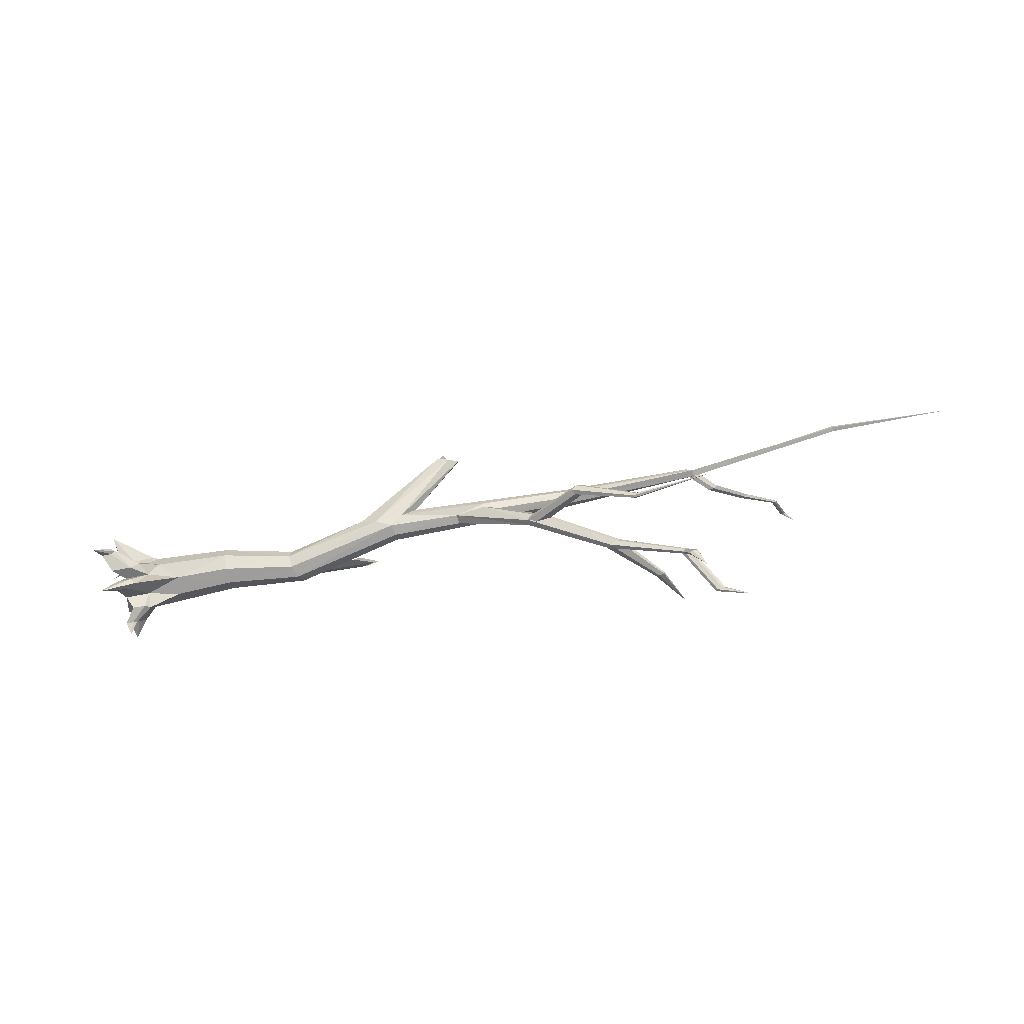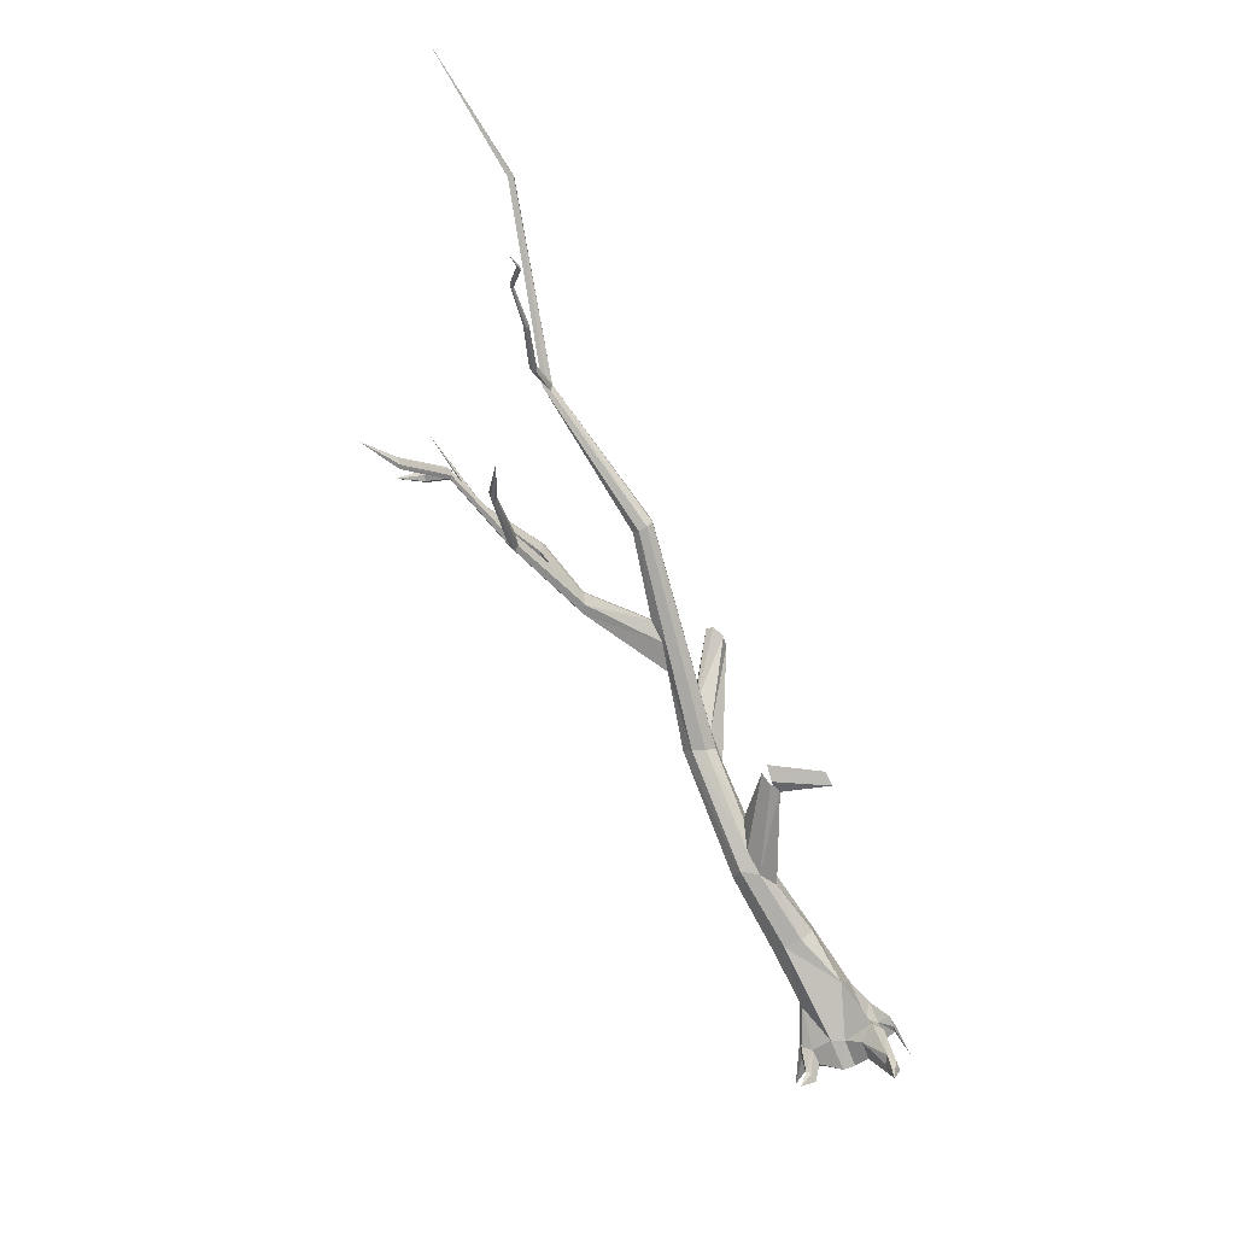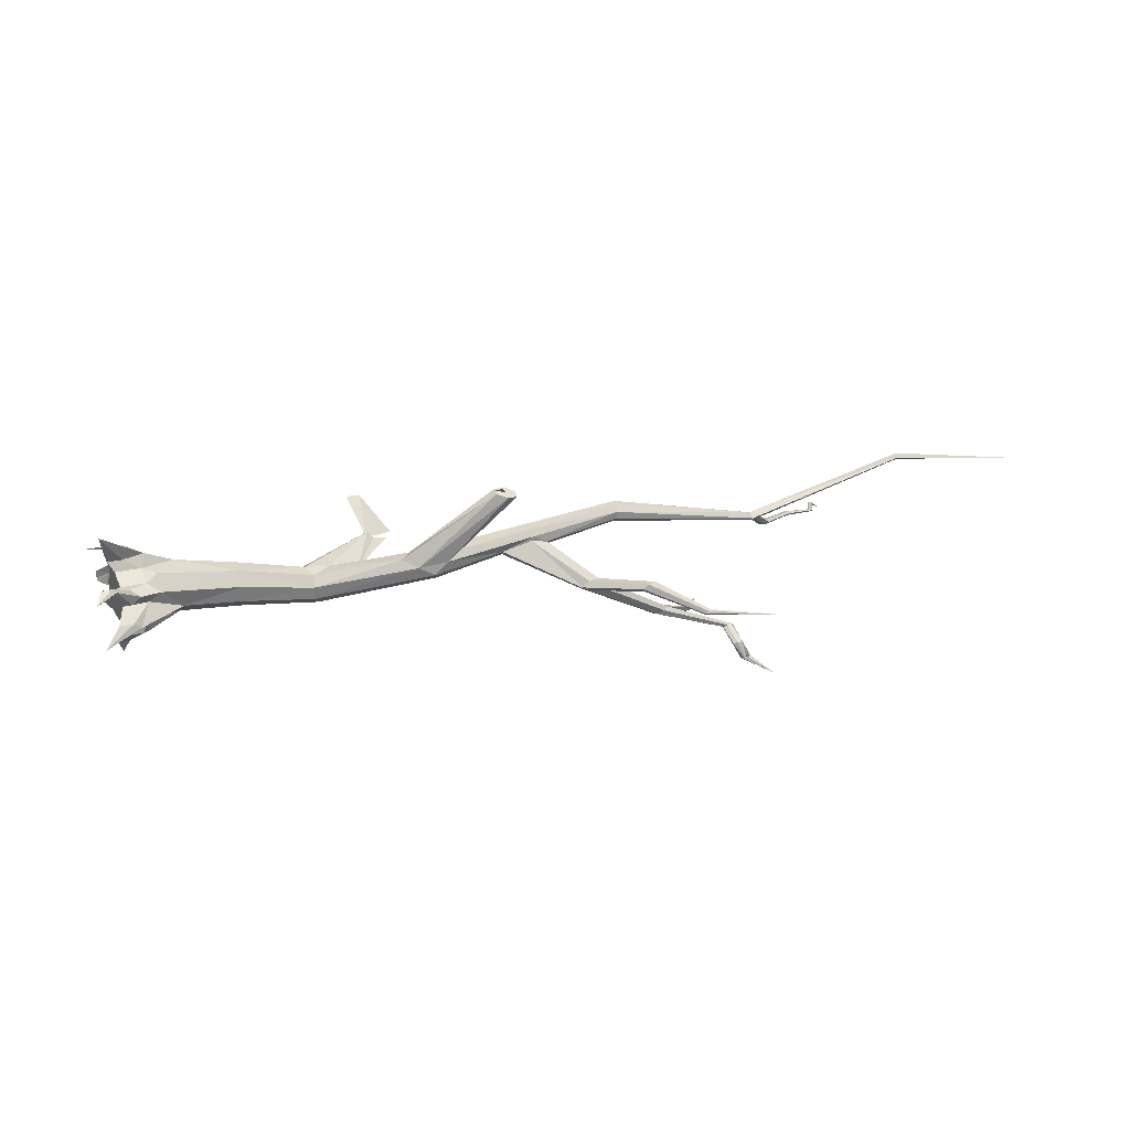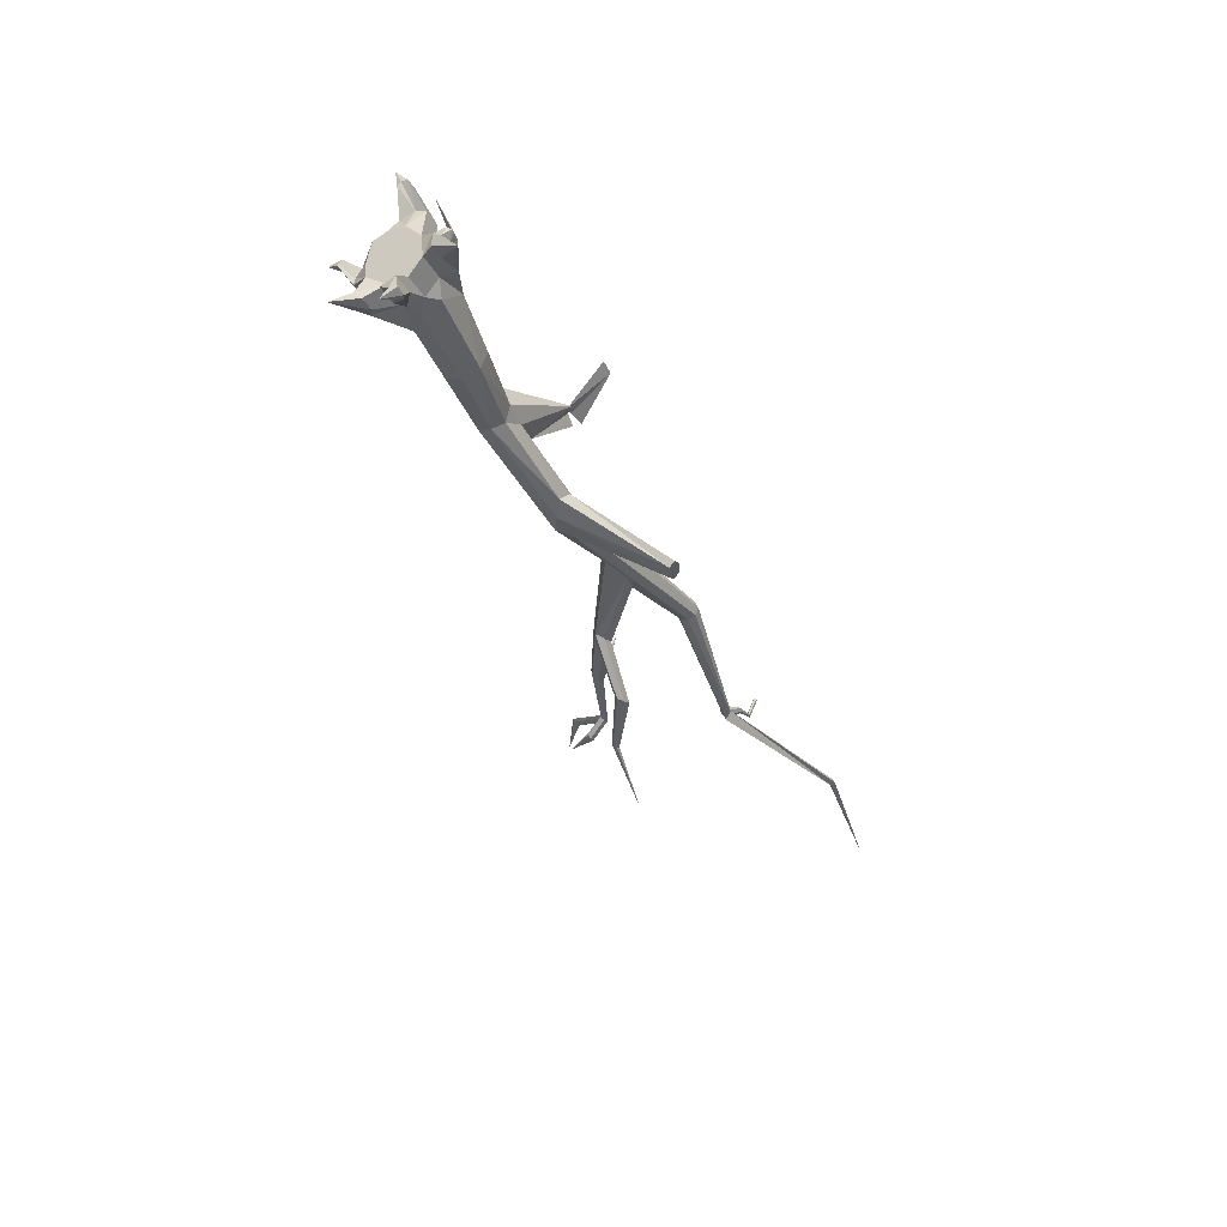
<metadata>
{"format":"obj","ext":"obj","renderer":"f3d","projection":"perspective","resolution":1024,"background":"white","views":[{"elev":-55.1,"azim":31.1,"up":"+Z"},{"elev":74.4,"azim":-123.6,"up":"+Y"},{"elev":0.8,"azim":7.3,"up":"+Z"},{"elev":-61.3,"azim":-70.9,"up":"+Y"}]}
</metadata>
<code>
o tree_Mesh
v 1.116 1.74 -13.8
v 1.086 1.771 -13.75
v 1.049 1.826 -13.74
v 1.03 1.886 -13.85
v 1.188 1.876 -13.9
v 1.627 1.991 -13.82
v 1.627 2.003 -13.78
v 1.626 2.063 -13.87
v 1.627 2.016 -13.86
v 1.991 2.179 -13.73
v 2.013 2.174 -13.77
v 2.032 2.141 -13.79
v 2.037 2.099 -13.78
v 2.638 2.452 -13.55
v 2.634 2.46 -13.53
v 2.624 2.482 -13.51
v 2.612 2.505 -13.52
v 2.607 2.515 -13.54
v 2.611 2.507 -13.57
v 2.622 2.485 -13.58
v 2.633 2.462 -13.58
v 3.121 2.632 -13.58
v 3.125 2.607 -13.58
v 3.652 2.866 -13.33
v 3.647 2.881 -13.33
v 3.653 2.878 -13.35
v 3.658 2.863 -13.34
v 4.081 3.026 -13.34
v 1.041 1.717 -13.88
v 1.036 1.704 -13.81
v 1.006 1.735 -13.76
v 0.969 1.79 -13.76
v 0.9459 1.838 -13.8
v 0.9506 1.851 -13.86
v 0.9964 1.801 -13.93
v 1.02 1.765 -13.93
v 1.41 1.859 -13.82
v 1.4 1.871 -13.76
v 1.38 1.917 -13.73
v 1.362 1.971 -13.75
v 1.356 2.001 -13.8
v 1.366 1.989 -13.85
v 1.386 1.943 -13.88
v 1.404 1.889 -13.86
v 1.121 1.753 -13.86
v 1.165 1.752 -13.83
v 1.145 1.762 -13.77
v 1.183 1.942 -13.76
v 1.054 1.885 -13.88
v 1.1 1.801 -13.92
v 1.223 1.817 -13.88
v 1.087 1.685 -13.87
v 1.112 1.701 -13.84
v 1.073 1.691 -13.82
v 1.009 1.662 -13.83
v 1.023 1.656 -13.88
v 1.044 1.609 -13.84
v 1.06 1.611 -13.83
v 1.046 1.599 -13.82
v 1.014 1.584 -13.82
v 1.012 1.594 -13.85
v 1.016 1.541 -13.87
v 1.043 1.677 -13.94
v 1.031 1.704 -13.97
v 1.088 1.697 -13.94
v 1.075 1.724 -13.96
v 1.107 1.716 -13.95
v 1.011 1.639 -14.02
v 0.9603 1.847 -13.9
v 1.092 1.834 -13.96
v 1.029 1.811 -13.97
v 1.04 1.794 -13.98
v 1.064 1.851 -13.94
v 1.081 1.812 -13.97
v 1.017 1.832 -13.95
v 1.019 1.848 -14
v 0.9822 1.833 -14
v 0.986 1.827 -14.01
v 1.006 1.853 -13.99
v 1.01 1.838 -14
v 0.978 1.841 -13.99
v 0.9918 1.861 -14.04
v 0.9908 1.901 -13.73
v 1.027 1.936 -13.75
v 0.9968 1.917 -13.81
v 0.9437 1.893 -13.82
v 0.932 1.896 -13.77
v 0.9377 1.877 -13.74
v 0.8953 1.96 -13.76
v 0.9201 1.979 -13.78
v 0.9015 1.961 -13.79
v 0.868 1.946 -13.8
v 0.8604 1.954 -13.79
v 0.8617 1.945 -13.76
v 0.8504 2.017 -13.8
v 1.176 1.842 -13.72
v 1.029 1.745 -13.72
v 1.021 1.786 -13.71
v 0.9839 1.725 -13.73
v 0.9656 1.762 -13.72
v 1.092 1.782 -13.7
v 0.9828 1.646 -13.65
v 1.005 1.749 -13.69
v 0.9672 1.731 -13.7
v 0.9846 1.797 -13.68
v 0.9677 1.784 -13.69
v 1.017 1.803 -13.67
v 0.9879 1.785 -13.67
v 0.9766 1.776 -13.67
v 0.879 1.789 -13.69
v 1.666 2.125 -13.8
v 1.753 2.135 -13.75
v 1.668 2.053 -13.75
v 1.588 2.025 -13.75
v 1.534 2.051 -13.77
v 1.585 2.1 -13.8
v 1.819 2.29 -13.65
v 1.752 2.277 -13.62
v 1.773 2.288 -13.65
v 1.828 2.31 -13.62
v 1.748 2.264 -13.64
v 1.779 2.295 -13.64
v 1.71 2.331 -13.49
v 1.664 2.32 -13.5
v 2.319 2.328 -13.68
v 2.244 2.271 -13.71
v 2.252 2.238 -13.7
v 2.348 2.279 -13.66
v 2.401 2.315 -13.66
v 2.393 2.347 -13.67
v 2.539 2.367 -13.81
v 2.518 2.344 -13.83
v 2.533 2.326 -13.83
v 2.568 2.33 -13.81
v 2.589 2.353 -13.8
v 2.575 2.371 -13.8
v 2.771 2.552 -13.91
v 2.761 2.539 -13.92
v 2.776 2.528 -13.93
v 2.803 2.531 -13.91
v 2.814 2.544 -13.9
v 2.798 2.555 -13.9
v 3.017 2.682 -13.97
v 3.01 2.674 -13.98
v 3.02 2.669 -13.98
v 3.038 2.672 -13.97
v 3.045 2.68 -13.97
v 3.035 2.685 -13.96
v 3.081 2.823 -14.1
v 3.072 2.813 -14.1
v 3.081 2.807 -14.1
v 3.099 2.81 -14.1
v 3.108 2.82 -14.09
v 3.099 2.827 -14.09
v 3.198 2.851 -14.16
v 2.574 2.369 -13.82
v 2.542 2.345 -13.84
v 2.522 2.325 -13.82
v 2.534 2.328 -13.8
v 2.565 2.352 -13.79
v 2.585 2.372 -13.8
v 2.771 2.327 -13.83
v 2.75 2.307 -13.84
v 2.748 2.288 -13.83
v 2.767 2.289 -13.81
v 2.788 2.309 -13.8
v 2.79 2.328 -13.81
v 2.968 2.396 -13.91
v 2.96 2.386 -13.92
v 2.962 2.377 -13.92
v 2.973 2.378 -13.91
v 2.981 2.388 -13.9
v 2.979 2.397 -13.91
v 3.254 2.433 -13.92
v 2.761 2.538 -13.9
v 2.755 2.535 -13.92
v 2.781 2.539 -13.93
v 2.813 2.546 -13.92
v 2.819 2.549 -13.9
v 2.793 2.545 -13.89
v 2.856 2.757 -13.91
v 2.853 2.756 -13.92
v 2.868 2.76 -13.92
v 2.886 2.764 -13.92
v 2.888 2.765 -13.91
v 2.874 2.761 -13.9
v 2.886 2.956 -13.88
v 3.086 2.825 -14.1
v 3.075 2.815 -14.1
v 3.079 2.806 -14.1
v 3.094 2.809 -14.09
v 3.105 2.819 -14.09
v 3.101 2.827 -14.09
v 3.198 2.851 -14.16
v 3.03 2.686 -13.97
v 3.013 2.677 -13.98
v 3.01 2.667 -13.97
v 3.025 2.667 -13.97
v 3.042 2.677 -13.97
v 3.045 2.686 -13.97
v 3.069 2.663 -14.04
v 3.053 2.654 -14.04
v 3.052 2.643 -14.04
v 3.067 2.643 -14.03
v 3.084 2.653 -14.03
v 3.085 2.663 -14.03
v 3.104 2.671 -14.11
v 1.984 2.065 -13.75
v 1.925 2.054 -13.72
v 1.941 2.104 -13.7
v 2.04 2.142 -13.68
v 2.124 2.139 -13.69
v 2.08 2.104 -13.73
v 2.294 2.097 -13.51
v 2.256 2.08 -13.5
v 2.245 2.095 -13.48
v 2.273 2.126 -13.47
v 2.311 2.143 -13.48
v 2.321 2.128 -13.5
v 2.274 2.087 -13.48
v 2.236 2.093 -13.49
v 2.245 2.117 -13.5
v 2.292 2.135 -13.5
v 3.327 3.028 -13.51
v 3.32 3.026 -13.51
v 3.322 3.024 -13.52
v 3.336 3.029 -13.51
v 1.626 2.105 -13.85
v 1.978 2.154 -13.7
v 2.359 2.278 -13.64
v 2.379 2.299 -13.61
v 2.332 2.312 -13.59
v 2.295 2.329 -13.61
v 2.299 2.347 -13.64
v 2.312 2.34 -13.67
v 3.095 2.629 -13.57
v 3.117 2.634 -13.57
v 3.136 2.643 -13.56
v 3.101 2.605 -13.55
v 3.109 2.63 -13.55
v 3.321 3.025 -13.51
v 3.33 3.028 -13.51
v 3.321 3.025 -13.51
v 3.336 3.028 -13.51
v 3.155 2.718 -13.58
v 3.14 2.715 -13.59
v 3.144 2.713 -13.6
v 3.164 2.715 -13.6
v 3.179 2.718 -13.59
v 3.175 2.719 -13.58
v 3.235 2.838 -13.55
v 3.225 2.839 -13.55
v 3.23 2.839 -13.56
v 3.245 2.84 -13.56
v 3.255 2.84 -13.55
v 3.25 2.839 -13.55
v 3.327 2.935 -13.54
v 3.321 2.935 -13.54
v 3.324 2.936 -13.55
v 3.334 2.938 -13.55
v 3.339 2.938 -13.54
v 3.336 2.937 -13.54
v 3.326 3.026 -13.51
v 3.319 3.024 -13.51
v 3.322 3.025 -13.52
v 3.332 3.027 -13.52
v 3.338 3.028 -13.51
v 3.335 3.028 -13.51
v 3.356 3.077 -13.53
v 3.321 3.025 -13.51
v 3.337 3.028 -13.51
v 3.336 3.028 -13.51
v 3.356 3.077 -13.53
v 3.356 3.077 -13.53
v 3.356 3.077 -13.53
v 3.356 3.077 -13.53
v 3.356 3.077 -13.53
f 47 46 38
f 38 39 96
f 39 40 48
f 49 48 42
f 43 44 51
f 46 51 37
f 235 125 126
f 127 230 213
f 35 29 34
f 160 161 156
f 180 175 177
f 188 191 193
f 199 200 195
f 19 20 130
f 129 14 230
f 266 271 261
f 262 261 267
f 27 240 23
f 265 258 264
f 48 40 41
f 42 5 49
f 6 209 7
f 209 113 7
f 210 112 113
f 112 10 111
f 111 11 228
f 228 12 8
f 8 13 9
f 9 208 6
f 230 212 213
f 212 232 211
f 211 233 229
f 233 10 229
f 234 11 10
f 12 127 13
f 15 239 16
f 16 239 240
f 17 240 18
f 18 236 19
f 19 22 20
f 22 21 20
f 21 23 14
f 24 25 240
f 22 27 23
f 27 28 24
f 24 28 25
f 25 28 26
f 26 28 27
f 6 38 37
f 38 114 39
f 39 115 40
f 115 41 40
f 116 42 41
f 42 8 43
f 43 9 44
f 44 6 37
f 1 47 2
f 2 30 1
f 4 69 34
f 45 53 52
f 1 53 46
f 30 54 1
f 29 55 30
f 29 52 56
f 52 58 57
f 54 58 53
f 55 59 54
f 55 61 60
f 56 57 61
f 57 58 62
f 58 59 62
f 59 60 62
f 60 61 62
f 61 57 62
f 50 67 66
f 45 67 51
f 29 64 63
f 36 66 64
f 29 65 45
f 66 67 68
f 67 65 68
f 63 64 68
f 64 66 68
f 65 63 68
f 5 73 49
f 50 70 5
f 35 75 71
f 36 71 72
f 50 72 74
f 49 75 69
f 73 76 79
f 74 76 70
f 71 81 77
f 71 78 72
f 72 80 74
f 75 79 81
f 79 76 82
f 76 80 82
f 77 81 82
f 78 77 82
f 80 78 82
f 81 79 82
f 3 84 83
f 4 84 48
f 4 86 85
f 33 86 34
f 33 88 87
f 32 83 88
f 83 90 89
f 85 90 84
f 86 91 85
f 87 92 86
f 87 94 93
f 88 89 94
f 89 90 95
f 90 91 95
f 91 92 95
f 92 93 95
f 93 94 95
f 94 89 95
f 2 101 97
f 3 101 96
f 31 100 32
f 31 97 99
f 32 98 3
f 97 101 102
f 101 103 102
f 104 99 102
f 99 97 102
f 103 104 102
f 100 99 104
f 98 107 101
f 98 106 105
f 104 106 100
f 103 107 108
f 103 109 104
f 107 105 110
f 105 106 110
f 106 109 110
f 108 107 110
f 109 108 110
f 117 112 111
f 114 118 115
f 118 116 115
f 119 111 116
f 121 124 122
f 122 123 120
f 112 117 119
f 125 132 126
f 132 127 126
f 133 128 127
f 134 129 128
f 129 136 130
f 130 131 125
f 131 138 132
f 138 133 132
f 139 134 133
f 140 135 134
f 135 142 136
f 136 137 131
f 137 144 138
f 144 139 138
f 145 140 139
f 146 141 140
f 141 148 142
f 142 143 137
f 143 150 144
f 144 151 145
f 151 146 145
f 152 147 146
f 153 148 147
f 148 149 143
f 149 155 150
f 150 155 151
f 151 155 152
f 152 155 153
f 153 155 154
f 154 155 149
f 156 163 157
f 157 164 158
f 164 159 158
f 165 160 159
f 166 161 160
f 161 162 156
f 162 169 163
f 163 170 164
f 170 165 164
f 171 166 165
f 172 167 166
f 167 168 162
f 168 174 169
f 169 174 170
f 170 174 171
f 171 174 172
f 172 174 173
f 173 174 168
f 175 182 176
f 182 177 176
f 183 178 177
f 184 179 178
f 179 186 180
f 180 181 175
f 181 187 182
f 182 187 183
f 183 187 184
f 184 187 185
f 185 187 186
f 186 187 181
f 188 194 189
f 189 194 190
f 190 194 191
f 191 194 192
f 192 194 193
f 193 194 188
f 195 202 196
f 202 197 196
f 203 198 197
f 204 199 198
f 199 206 200
f 200 201 195
f 201 207 202
f 202 207 203
f 203 207 204
f 204 207 205
f 205 207 206
f 206 207 201
f 208 215 209
f 215 210 209
f 216 211 210
f 217 212 211
f 212 219 213
f 213 214 208
f 214 217 215
f 224 273 225
f 241 224 225
f 227 277 244
f 7 113 114
f 111 228 116
f 208 13 213
f 211 229 210
f 14 231 230
f 231 16 232
f 232 17 233
f 233 18 234
f 234 19 235
f 130 21 129
f 22 238 26
f 275 226 243
f 273 224 242
f 246 236 240
f 245 252 246
f 252 247 246
f 253 248 247
f 254 249 248
f 249 256 250
f 250 251 245
f 251 258 252
f 258 253 252
f 259 254 253
f 260 255 254
f 255 262 256
f 256 257 251
f 257 264 258
f 262 263 257
f 264 269 270
f 274 266 265
f 276 267 271
f 268 273 242
f 247 237 236
f 238 250 240
f 248 238 237
f 241 263 242
f 274 265 270
f 260 265 266
f 271 266 274
f 272 267 276
f 239 14 23
f 240 17 16
f 236 22 19
f 225 273 241
f 238 25 26
f 240 245 246
f 240 250 245
f 272 273 268
f 242 263 268
f 241 269 264
f 1 46 47
f 46 37 38
f 2 47 96
f 47 38 96
f 3 96 48
f 96 39 48
f 4 48 49
f 48 41 42
f 50 5 51
f 5 43 51
f 45 51 46
f 51 44 37
f 12 11 126
f 11 235 126
f 213 13 127
f 127 128 230
f 29 30 31
f 31 32 29
f 32 33 34
f 34 69 35
f 35 36 29
f 34 29 32
f 156 157 160
f 157 158 159
f 160 157 159
f 175 176 177
f 177 178 180
f 178 179 180
f 188 189 190
f 190 191 188
f 191 192 193
f 195 196 198
f 196 197 198
f 198 199 195
f 220 221 222
f 223 220 222
f 125 235 130
f 235 19 130
f 230 128 129
f 129 21 14
f 261 260 266
f 271 267 261
f 272 268 267
f 268 262 267
f 24 240 27
f 240 239 23
f 264 270 265
f 265 259 258
f 42 43 5
f 6 208 209
f 209 210 113
f 210 229 112
f 112 229 10
f 111 10 11
f 228 11 12
f 8 12 13
f 9 13 208
f 230 231 212
f 212 231 232
f 211 232 233
f 233 234 10
f 234 235 11
f 12 126 127
f 18 240 236
f 22 23 21
f 22 26 27
f 6 7 38
f 38 7 114
f 39 114 115
f 115 116 41
f 116 228 42
f 42 228 8
f 43 8 9
f 44 9 6
f 2 31 30
f 4 49 69
f 45 46 53
f 1 54 53
f 30 55 54
f 29 56 55
f 29 45 52
f 52 53 58
f 54 59 58
f 55 60 59
f 55 56 61
f 56 52 57
f 50 51 67
f 45 65 67
f 29 36 64
f 36 50 66
f 29 63 65
f 5 70 73
f 50 74 70
f 35 69 75
f 36 35 71
f 50 36 72
f 49 73 75
f 73 70 76
f 74 80 76
f 71 75 81
f 71 77 78
f 72 78 80
f 75 73 79
f 3 48 84
f 4 85 84
f 4 34 86
f 33 87 86
f 33 32 88
f 32 3 83
f 83 84 90
f 85 91 90
f 86 92 91
f 87 93 92
f 87 88 94
f 88 83 89
f 2 96 101
f 3 98 101
f 31 99 100
f 31 2 97
f 32 100 98
f 98 105 107
f 98 100 106
f 104 109 106
f 103 101 107
f 103 108 109
f 118 119 116
f 119 117 111
f 122 124 123
f 125 131 132
f 132 133 127
f 133 134 128
f 134 135 129
f 129 135 136
f 130 136 131
f 131 137 138
f 138 139 133
f 139 140 134
f 140 141 135
f 135 141 142
f 136 142 137
f 137 143 144
f 144 145 139
f 145 146 140
f 146 147 141
f 141 147 148
f 142 148 143
f 143 149 150
f 144 150 151
f 151 152 146
f 152 153 147
f 153 154 148
f 148 154 149
f 156 162 163
f 157 163 164
f 164 165 159
f 165 166 160
f 166 167 161
f 161 167 162
f 162 168 169
f 163 169 170
f 170 171 165
f 171 172 166
f 172 173 167
f 167 173 168
f 175 181 182
f 182 183 177
f 183 184 178
f 184 185 179
f 179 185 186
f 180 186 181
f 195 201 202
f 202 203 197
f 203 204 198
f 204 205 199
f 199 205 206
f 200 206 201
f 208 214 215
f 215 216 210
f 216 217 211
f 217 218 212
f 212 218 219
f 213 219 214
f 241 242 224
f 14 15 231
f 231 15 16
f 232 16 17
f 233 17 18
f 234 18 19
f 130 20 21
f 22 237 238
f 246 247 236
f 245 251 252
f 252 253 247
f 253 254 248
f 254 255 249
f 249 255 256
f 250 256 251
f 251 257 258
f 258 259 253
f 259 260 254
f 260 261 255
f 255 261 262
f 256 262 257
f 257 263 264
f 262 268 263
f 247 248 237
f 238 249 250
f 248 249 238
f 241 264 263
f 260 259 265
f 239 15 14
f 236 237 22
f 238 240 25
f 123 124 121
f 121 122 123
f 119 118 112
f 118 114 113
f 112 118 113
f 214 219 218
f 218 217 214
f 217 216 215

</code>
